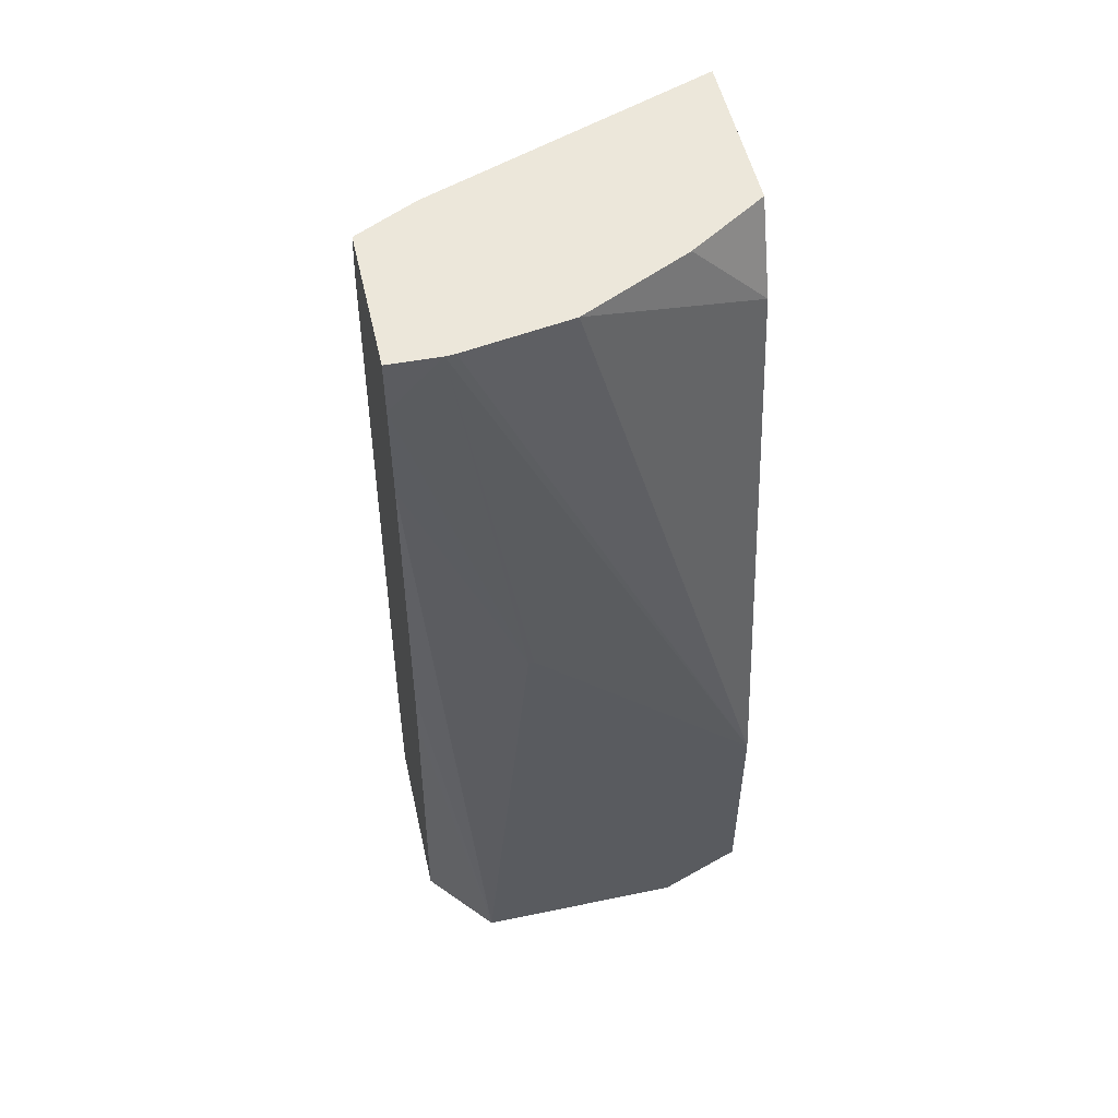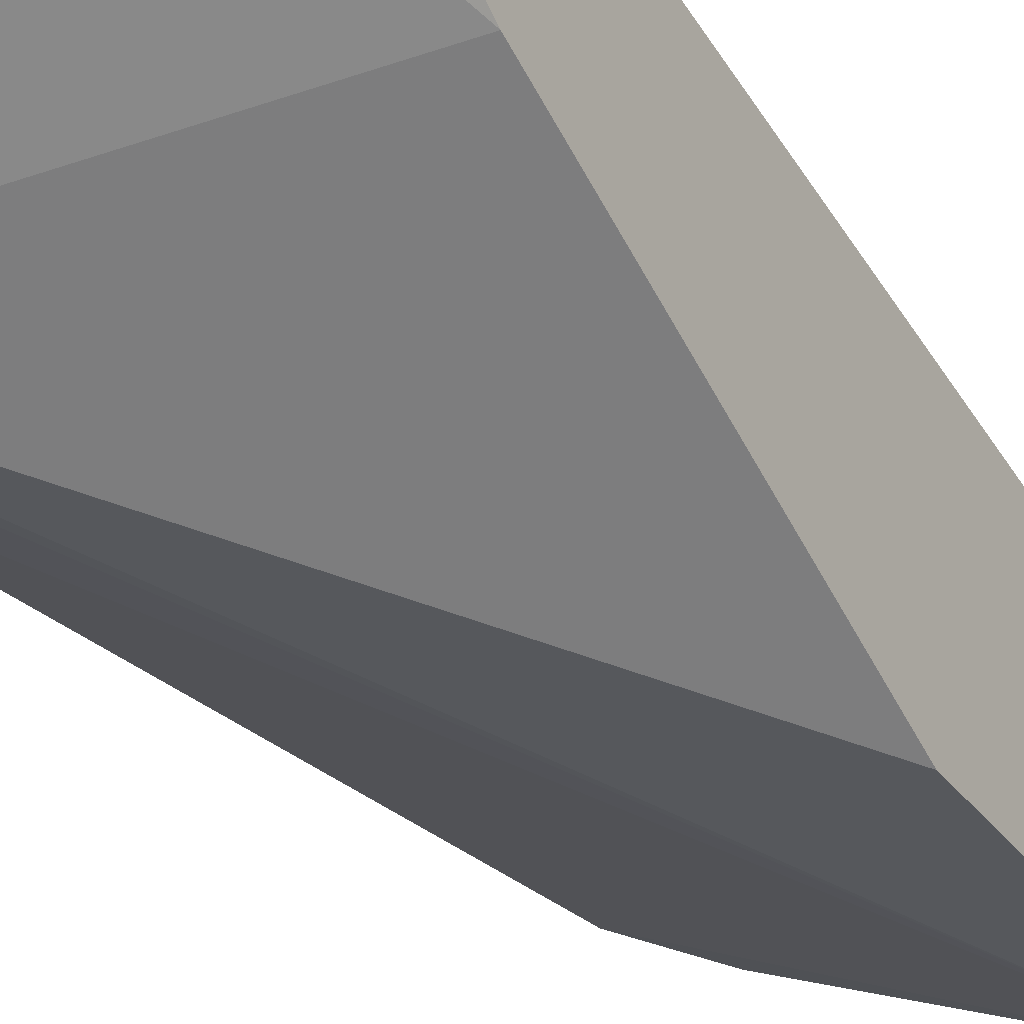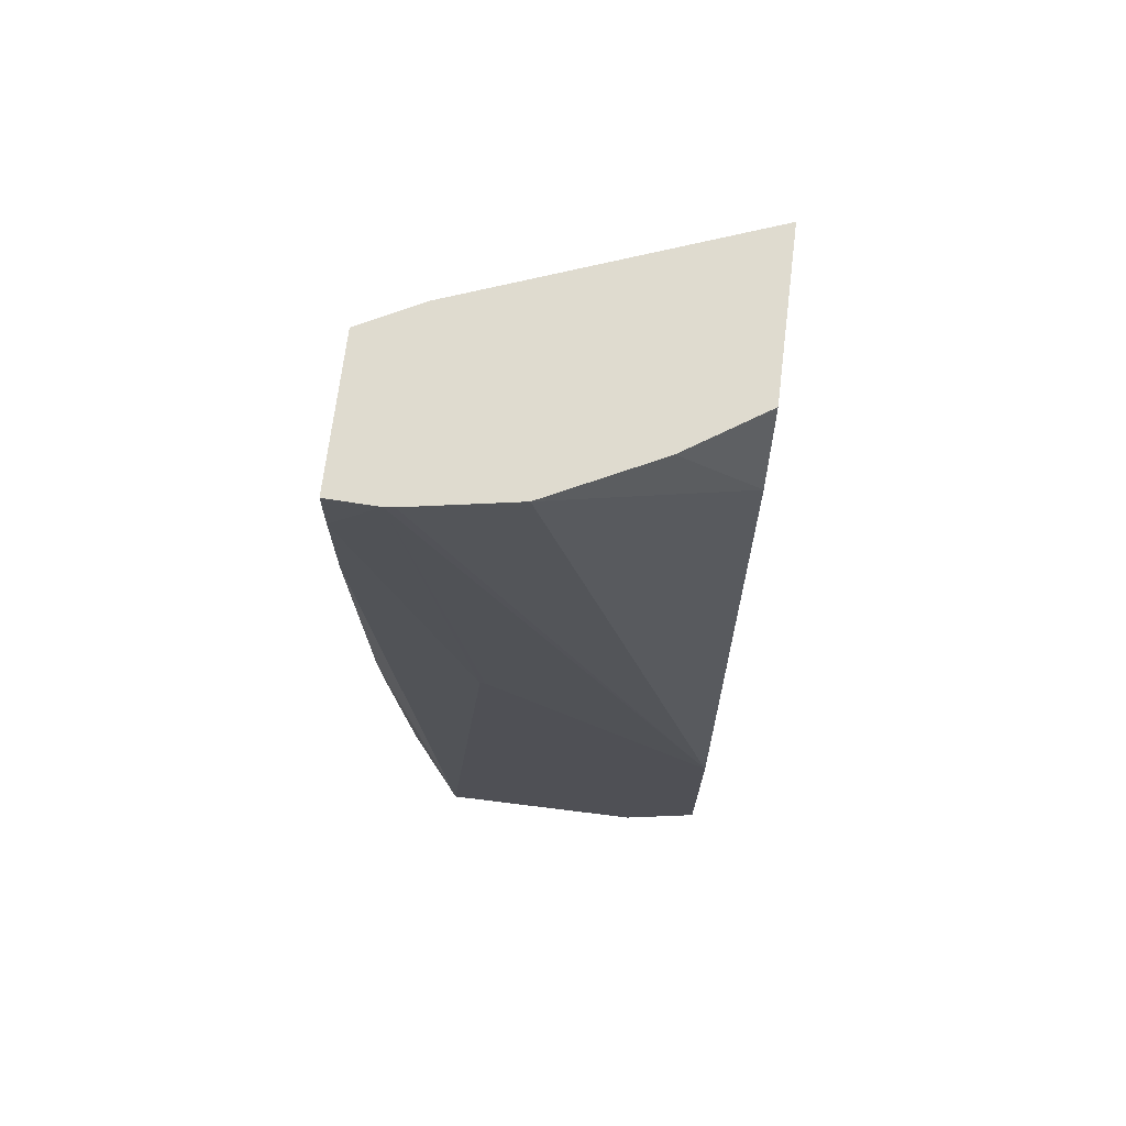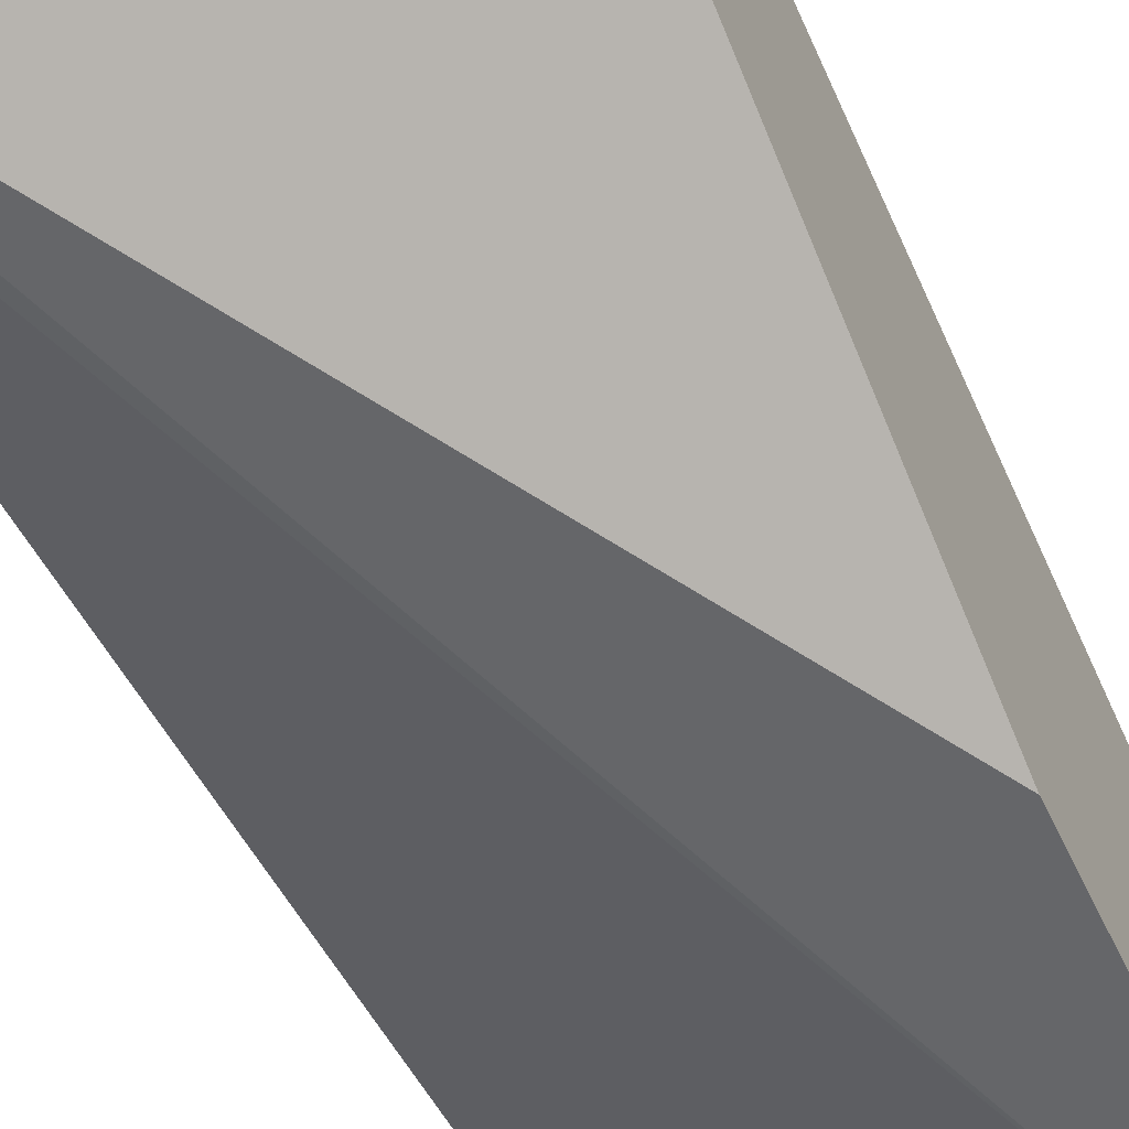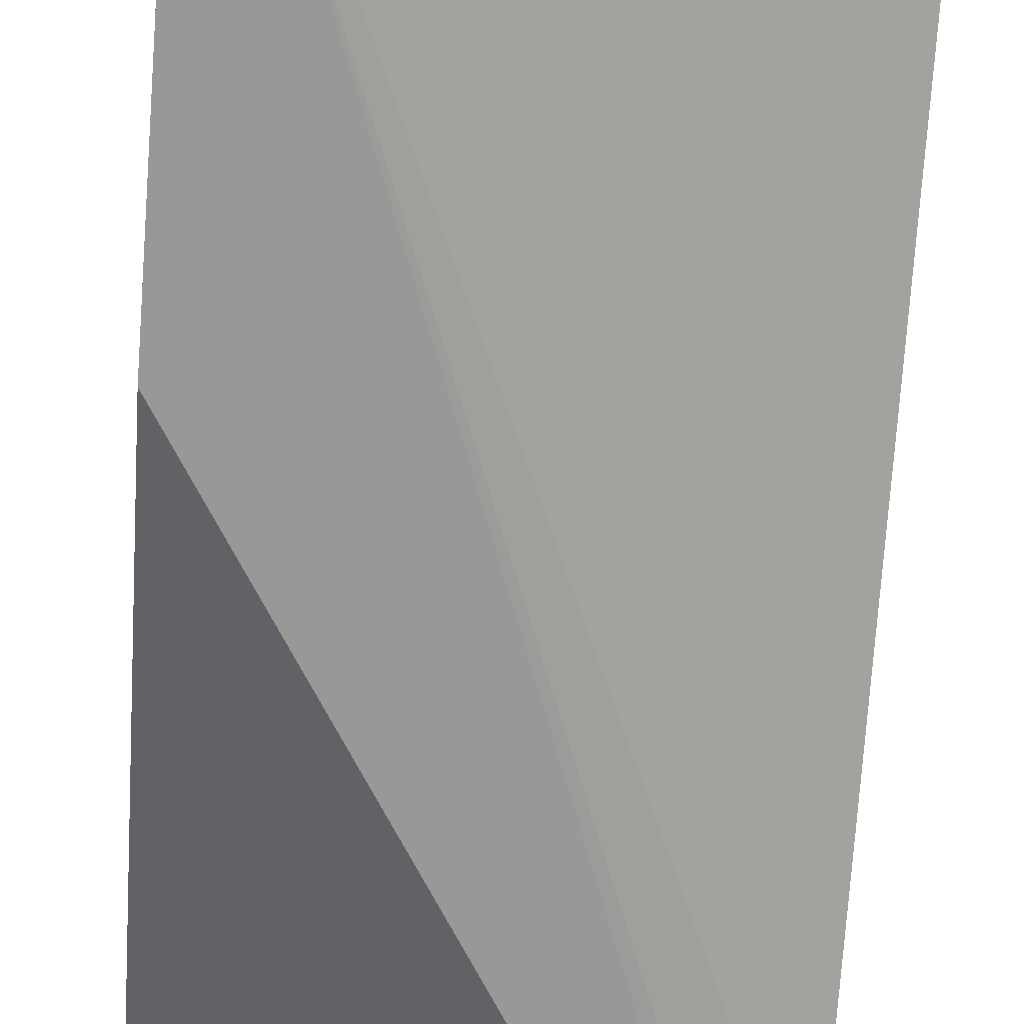
<metadata>
{"format":"obj","ext":"obj","renderer":"f3d","projection":"perspective","resolution":1024,"background":"white","views":[{"elev":52.8,"azim":-12.6,"up":"+Y"},{"elev":-28.6,"azim":28.8,"up":"+Z"},{"elev":70.5,"azim":7.1,"up":"+Y"},{"elev":-52.3,"azim":24.4,"up":"+Z"},{"elev":-70.2,"azim":175.6,"up":"+Z"}]}
</metadata>
<code>
o convex_104
v -0.03654 -0.3966 -0.1046
v -0.0511 -0.3991 -0.09939
v -0.04854 -0.3966 -0.1001
v -0.03654 -0.3966 -0.09761
v -0.03654 -0.4127 -0.1041
v -0.0511 -0.4368 -0.1024
v -0.0511 -0.4355 -0.1024
v -0.0511 -0.4309 -0.1022
v -0.0511 -0.3966 -0.09874
v -0.03976 -0.3966 -0.09549
v -0.03654 -0.4002 -0.09608
v -0.03654 -0.4303 -0.09738
v -0.03742 -0.433 -0.0966
v -0.0412 -0.4368 -0.09692
v -0.0511 -0.4368 -0.09503
v -0.0511 -0.3966 -0.09254
v -0.04426 -0.3966 -0.09326
v -0.03654 -0.4247 -0.09211
v -0.03654 -0.4328 -0.09604
v -0.0402 -0.4368 -0.0959
v -0.0486 -0.4368 -0.09211
v -0.0511 -0.4199 -0.09328
v -0.049 -0.3966 -0.09248
v -0.0511 -0.3989 -0.09248
v -0.0486 -0.3966 -0.09252
v -0.03949 -0.4253 -0.09211
v -0.03654 -0.4344 -0.09211
v -0.04625 -0.4149 -0.09212
v -0.04648 -0.4149 -0.09212
v -0.03654 -0.4344 -0.09387
v -0.03946 -0.4368 -0.09467
v -0.03972 -0.4368 -0.09211
v -0.04827 -0.4358 -0.09211
v -0.0511 -0.4031 -0.09244
v -0.0511 -0.4172 -0.09304
v -0.04347 -0.4269 -0.09211
v -0.04803 -0.4351 -0.09211
v -0.04434 -0.428 -0.09211
f 1 2 3
f 1 3 9
f 1 9 16
f 1 16 23
f 1 23 25
f 1 25 17
f 1 17 10
f 1 10 4
f 1 4 11
f 1 11 18
f 1 18 27
f 1 27 30
f 1 30 19
f 1 19 12
f 1 12 5
f 1 5 6
f 1 6 7
f 1 7 8
f 1 8 2
f 2 9 3
f 2 8 7
f 2 7 6
f 2 6 15
f 2 15 22
f 2 22 35
f 2 35 34
f 2 34 24
f 2 24 16
f 2 16 9
f 4 10 11
f 5 12 6
f 6 12 13
f 6 13 14
f 6 14 20
f 6 20 31
f 6 31 32
f 6 32 21
f 6 21 15
f 10 17 11
f 11 17 18
f 12 19 13
f 13 19 14
f 14 19 20
f 15 21 22
f 16 24 23
f 17 25 18
f 18 26 36
f 18 36 38
f 18 38 37
f 18 37 33
f 18 33 21
f 18 21 32
f 18 32 27
f 18 25 23
f 18 23 28
f 18 28 29
f 18 29 26
f 19 30 20
f 20 30 31
f 21 33 29
f 21 29 34
f 21 34 35
f 21 35 22
f 23 24 29
f 23 29 28
f 24 34 29
f 26 29 36
f 27 32 31
f 27 31 30
f 29 33 37
f 29 37 38
f 29 38 36

</code>
